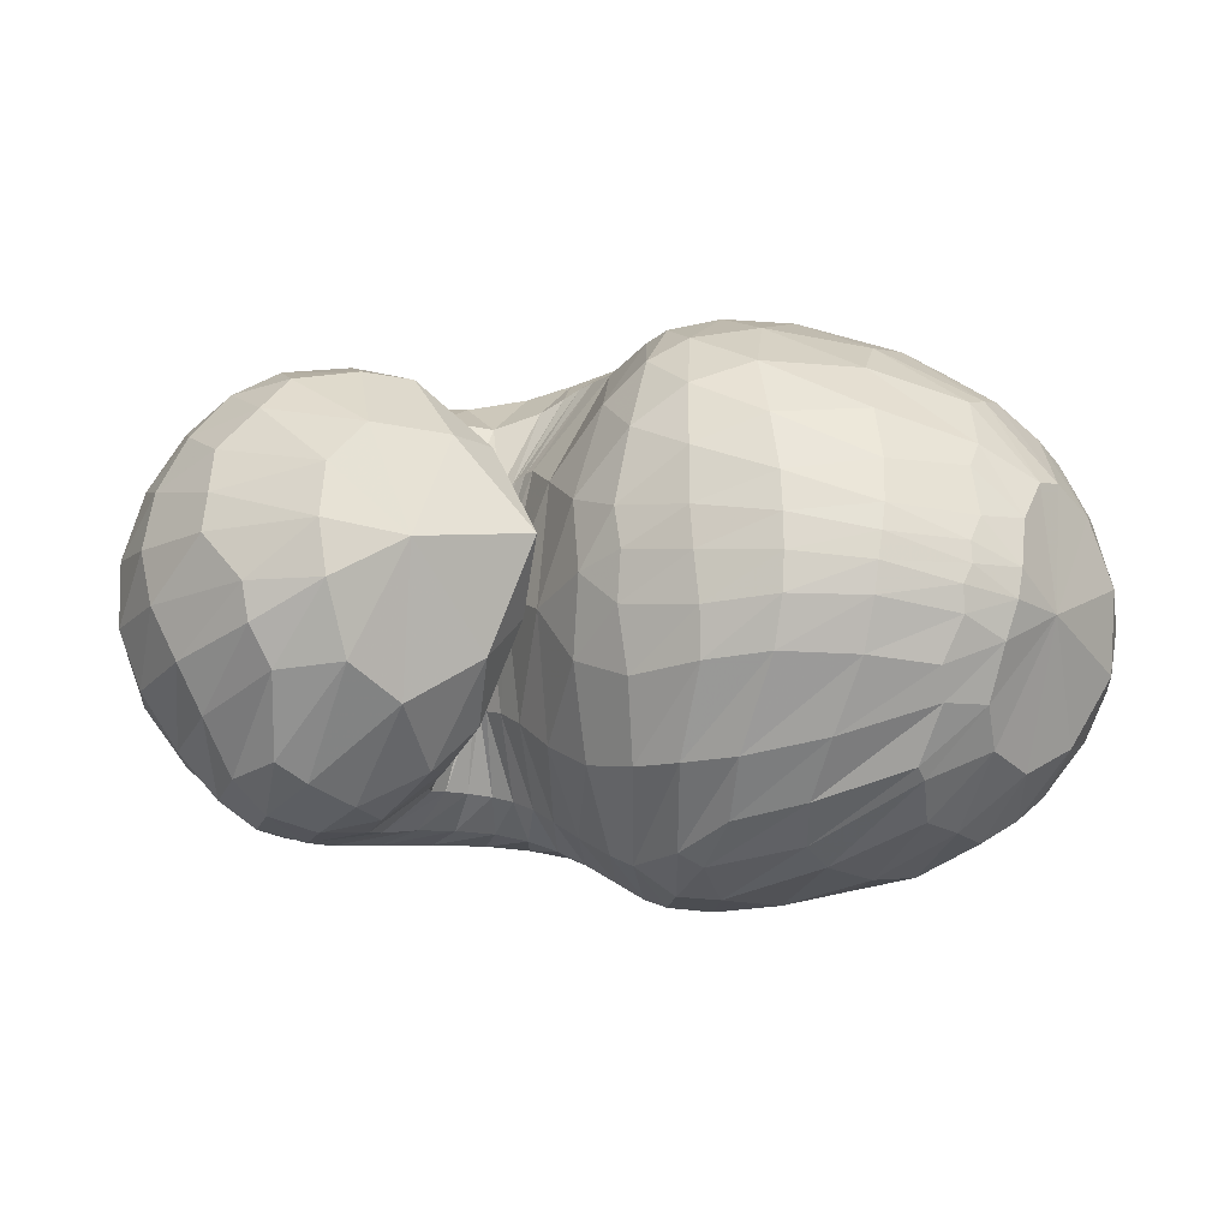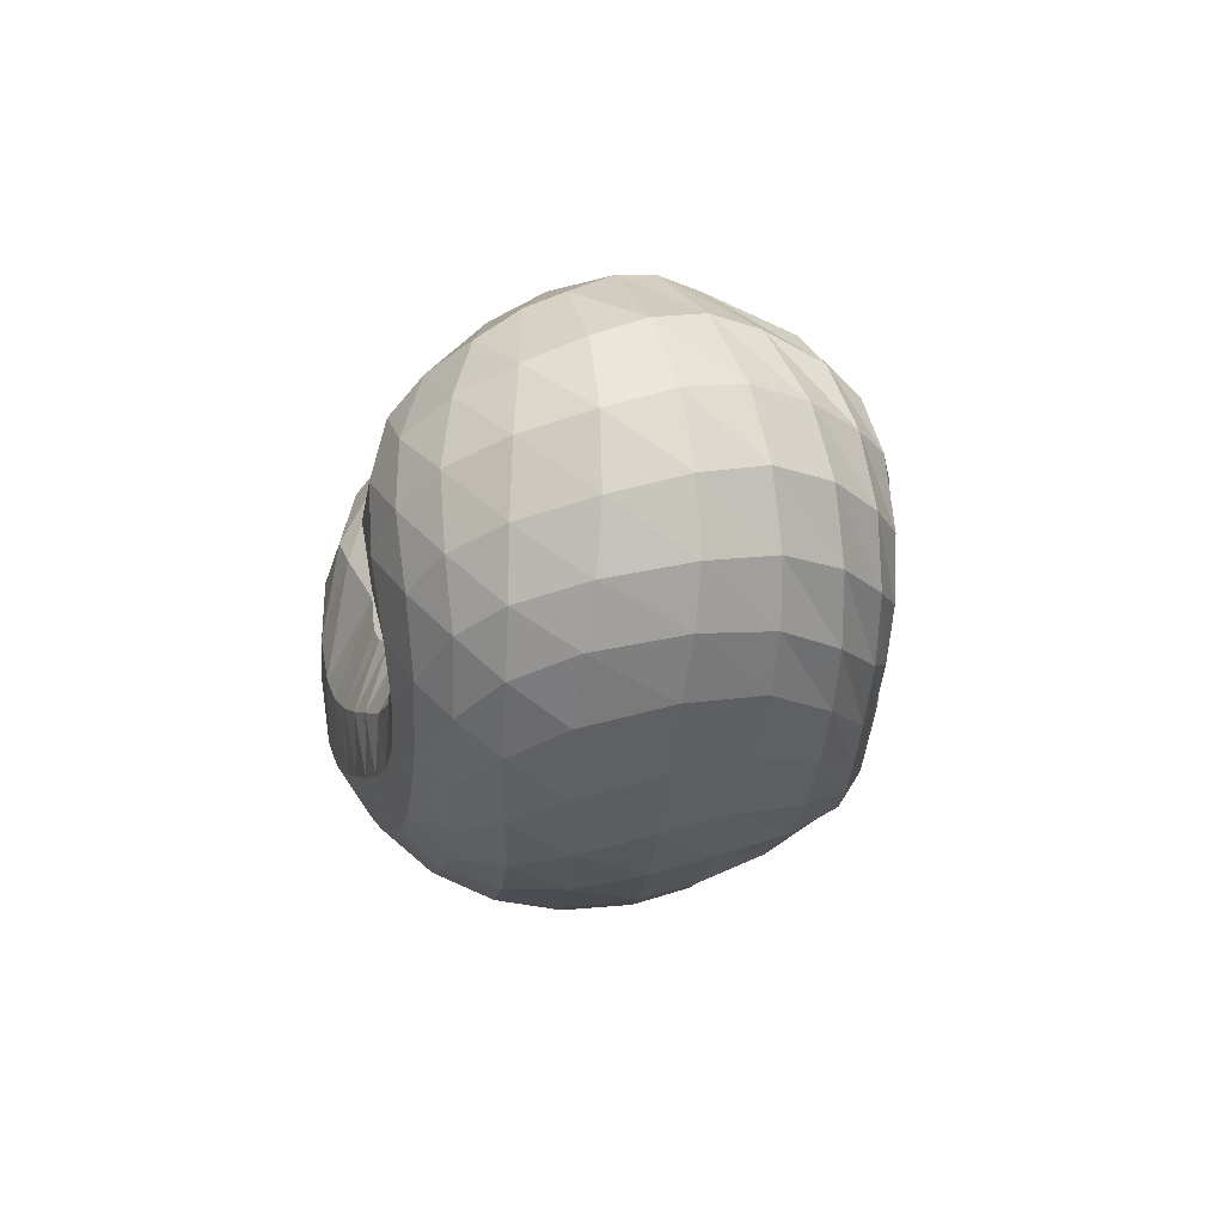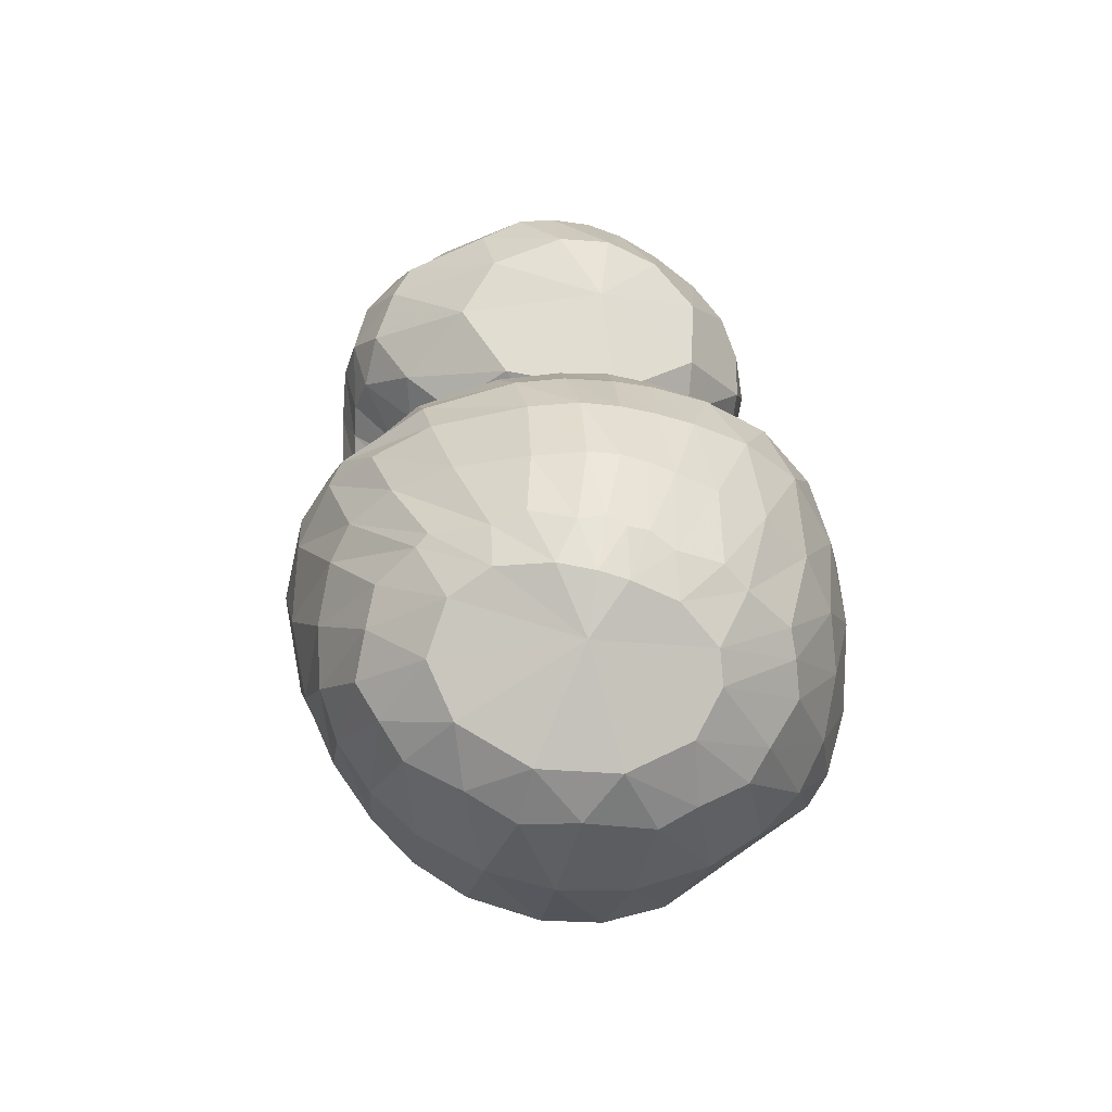
<metadata>
{"format":"obj","ext":"obj","renderer":"f3d","projection":"perspective","resolution":1024,"background":"white","views":[{"elev":-1.8,"azim":-177.6,"up":"+Z"},{"elev":-11.1,"azim":85.2,"up":"+Y"},{"elev":36.0,"azim":-95.0,"up":"+Y"}]}
</metadata>
<code>
v 65.62 175 133.7
v 95.69 198.5 142.1
v 147.6 203.8 151.8
v 195.5 186.6 153.2
v 222.5 156.1 136.3
v 240.6 123.4 141.7
v 244.4 119.4 141.2
v 244.8 116.5 142.6
v 242.9 116.7 146
v 225.1 145 162.5
v 258.4 182.1 157.4
v 93.06 193.9 155
v 148.5 195.2 175.9
v 193.3 172.4 191.1
v 91.71 180.9 178
v 154.6 167.8 211.5
v 182.8 132.9 225.9
v 202.1 110.6 214.3
v 212.8 95.22 211.8
v 226.2 90.84 204.2
v 260.7 93.74 201.6
v 262.3 100.1 203.3
v 263.6 133 210.5
v 89.48 156.5 199.6
v 141.5 115.7 230.2
v 78.8 136.2 201.7
v 102.6 82.6 218.7
v 149.1 70.85 228.9
v 175.5 56.23 221.6
v 211.4 50.78 215.1
v 248.6 48.67 208.6
v 285 62.36 206.9
v 308.4 101.4 213.4
v 301.4 144 209.6
v 57.54 121.6 183.3
v 106 49.41 195.6
v 188 23 193.4
v 246.9 21.93 188.9
v 293.6 37.91 189.5
v 333.2 74.12 190.5
v 340 119.2 194.6
v 321.8 161.6 185.7
v 43.27 118 153.4
v 66.41 56.45 139.5
v 114.5 22.93 146.2
v 212.6 9.902 153.1
v 279.3 19.97 153.9
v 327.9 49.79 157.4
v 354.8 86.03 153.1
v 358.1 132.3 152.4
v 322.9 176.4 159.1
v 43.14 123.7 110.8
v 80.68 57.81 95.81
v 121.5 30.96 99.92
v 221.6 17.58 110.4
v 282.8 32.31 106.7
v 323.9 60.67 102.4
v 348 95.15 102.1
v 349.1 142.7 110.9
v 306.4 187.5 131.4
v 64.54 132.6 77.46
v 98.56 78.61 65.85
v 129.4 50.7 73.62
v 191.7 42.92 65.31
v 234.6 44.76 65.7
v 273.9 60.22 67
v 311.6 92.65 67.93
v 325.4 136.7 76.24
v 301.2 171.9 89.48
v 85.67 147.4 63.83
v 124.2 110.6 46.15
v 163.1 88.6 43.12
v 190.2 80.05 46.26
v 217.7 74.75 54.17
v 245.4 80.57 58.43
v 279.2 96.21 59.72
v 298 129.9 62.48
v 278.5 156 75
v 104.1 170.5 71.46
v 166 142.4 45.74
v 108 186.2 88.54
v 163.4 178.7 72.13
v 193.1 151.4 56.94
v 211.2 132.6 64.43
v 226.8 114.4 72.47
v 240.8 107 76.21
v 255.7 110.9 78.15
v 260 122.2 79.54
v 241.1 147.6 99.8
v 101.9 197.4 118.5
v 150.6 203.5 122.6
v 193.4 187.6 115.4
v 78.85 190.4 137.9
v 77.28 187.4 147.2
v 75.63 179.5 162.3
v 69.32 166 174
v 62.61 156.5 174.4
v 51.99 145.2 164.9
v 43.29 141.2 142.6
v 44.8 144 115.5
v 58.49 152 93.13
v 73.62 164.5 85.76
v 84.77 178.9 93.1
v 87.29 187.7 106.9
v 82.64 191.4 125.5
v 120.5 203.6 148.9
v 92.78 196.1 148.1
v 95.34 198.2 133.3
v 121.6 204.4 138.6
v 173.9 197 152.5
v 119.2 201.1 157.6
v 147.8 200.3 163.3
v 148.2 205.6 139.2
v 172.1 200.1 136.2
v 208.6 176.5 146.7
v 175 193.2 166
v 197.7 181.4 166.4
v 196.4 187.3 136.8
v 234.1 133.6 140.9
v 210.9 164.9 169.6
v 219.9 140.1 177.1
v 219.7 149.3 93.88
v 229.6 135.2 100.7
v 210.3 173.3 120.2
v 243.7 120.2 141.3
v 226.7 119 182.3
v 229.5 114.5 181.7
v 236.4 125.1 103.9
v 241.6 119.2 104.4
v 244.6 118.6 141.3
v 232.8 111.8 179.6
v 233.8 111 178.9
v 244.1 117.3 104.6
v 246 116.6 105.3
v 244.3 115.7 144.4
v 238.4 108.5 177
v 249 106.8 176.2
v 247.5 116.8 107.2
v 247.8 117.8 109.4
v 231.3 130.9 153.8
v 249.1 106.9 176.3
v 247.3 110.3 178.6
v 247.4 118.5 109.9
v 238.7 132.6 115.5
v 222.1 163.2 159.3
v 239.6 125.2 183.9
v 237.4 143.2 187.6
v 227.3 150.2 133.5
v 248.4 157.5 190.2
v 273.6 166.5 193.6
v 284.5 178.9 180.5
v 285.2 188.7 162.9
v 282.3 192.4 144.8
v 276.9 186.5 119.9
v 261.7 175.1 107.1
v 237.2 164.2 121.2
v 118.2 197.2 166.1
v 89.52 188.6 162.5
v 175.2 186.4 184.2
v 118 189.6 179.6
v 151.3 184.8 193.9
v 175.6 173.4 204.2
v 188.7 154.6 213.2
v 202.5 149.5 200.5
v 120 177.5 195.7
v 88.49 172.5 185.2
v 175.4 152 220.7
v 121.5 160 210
v 152.9 142 225.1
v 189.7 125.7 222.7
v 165.5 122.9 230.8
v 170.5 102.4 231.5
v 208.2 99.17 213.5
v 176.7 87.91 229.1
v 184.7 80.24 226.3
v 218.3 92.73 208.6
v 195.5 75.29 222.7
v 206.5 72.6 219.2
v 242.1 90.14 198.8
v 217.1 70.65 215.7
v 232.4 68.33 211.3
v 261.2 94.13 201.8
v 253.1 68.28 208.1
v 268.2 72.98 207.8
v 262.5 117.5 208.5
v 276.4 80.63 209.1
v 284 96.57 213.2
v 286 116.7 216.5
v 279.8 139.3 212.4
v 117.9 139.5 218.8
v 84.05 148.1 200.8
v 107.4 122.2 219.8
v 120.6 94.44 226.7
v 147.2 93.55 232
v 91.3 107.5 213.8
v 64.86 129.2 190.6
v 123.4 71.56 224.5
v 79.2 96.56 204.2
v 102.3 69.05 212.8
v 155.8 62.03 225.9
v 128.9 57.04 219.4
v 194.4 53.3 218.4
v 146.5 44.5 213.2
v 177.5 38.16 210.2
v 228.6 49.05 211.9
v 203.9 34.65 207
v 227 32.88 203.9
v 268.8 52.63 206.7
v 248.1 34.39 202.2
v 269.5 39.3 201
v 299.6 79.26 209.5
v 290.4 48.53 200.3
v 311 65.04 200.7
v 308.1 123.1 214.3
v 324.3 87.67 203.5
v 327 110.5 206.6
v 322.6 132.1 205.9
v 309.2 154.8 199.2
v 70.7 87.89 191
v 47.76 122 166
v 146.7 29.17 194.3
v 62.65 82.5 173.4
v 79.62 48.68 161.9
v 110.6 29.62 170
v 220.6 20.86 191
v 152.5 17.94 172.8
v 201.1 13.24 173.7
v 270.5 27.46 188.7
v 237.4 13.66 173
v 265.3 18.23 172.5
v 316.4 54.02 189.8
v 290.7 28.04 174.1
v 314.9 43.2 175.9
v 340.2 95.54 193
v 334.4 61.53 176.1
v 346.2 80.27 176.1
v 334.4 141.4 191.5
v 351.9 101.8 176.2
v 351.5 126.1 175.3
v 343.3 148.7 173.4
v 321.9 171.4 171.6
v 53.14 83.55 147.7
v 40.35 125.1 129.8
v 86.58 36.87 144.7
v 50.82 87.9 122.7
v 70.8 54.82 119.6
v 160.1 13.26 149.7
v 93.07 35.5 118.2
v 118.3 24.48 119.5
v 250.7 12.54 153.2
v 165.9 14.78 126.2
v 221.4 12.05 130
v 305.1 32.76 156.3
v 258.7 16.42 130
v 286.5 25.7 130
v 344.7 67.9 155.7
v 311.2 39.78 130.1
v 332 56.73 128.1
v 360 107.9 151.9
v 346.5 73.51 125.8
v 355.9 91.42 125.1
v 345.9 156.3 154.6
v 360.6 114.4 127
v 356.9 138.9 130.7
v 341.2 163.5 137.2
v 308.4 186.7 144
v 57.07 91.8 100.6
v 51.15 131 95.06
v 99.85 41.07 96.42
v 69.6 97.13 80.52
v 90.3 65.88 78.68
v 167.4 20.29 107.6
v 105.9 49.36 82.57
v 124.4 38.57 87.82
v 257 22.75 108.7
v 165.5 28.79 91.78
v 210.1 27.68 87.91
v 305 45.49 104.5
v 238.5 31.4 84.11
v 261.1 37.84 82.48
v 337.6 76.15 101.2
v 282.2 47.41 81.75
v 301.2 59.84 81.08
v 353.2 118.8 105.5
v 317.5 75.12 80.86
v 331.5 95.03 82.21
v 332.2 167.9 119.9
v 339.2 118.1 85.83
v 337.5 141.2 91.81
v 324.5 166 103.2
v 299.7 185 117.2
v 81.67 105.8 66.35
v 73.7 141.3 70.55
v 112.3 59.91 71.44
v 92.96 117.3 56.76
v 108.8 94.88 54.32
v 162.4 44.6 70.3
v 123.2 78.62 55.97
v 142.6 68.02 56
v 214.3 42.64 64.5
v 167.5 61.34 53.92
v 187.2 57.61 53.5
v 254.1 50.4 66.79
v 205.5 55.45 55.45
v 222.7 55.86 58.04
v 294 74.5 66.96
v 239 59.84 59.64
v 256.6 67.49 60.15
v 323 113.8 70.91
v 276.2 78.45 60.2
v 294.4 92.58 60.83
v 316.6 158.7 83.76
v 308.2 111.2 62.85
v 313.6 133.2 66.86
v 307.3 151.7 72.11
v 291.7 167.1 82.61
v 104.4 130.1 52.04
v 94.16 161.1 67.83
v 143.7 97.42 43.82
v 118.8 144.4 52.33
v 146.7 125.4 42.64
v 177.7 83.59 43.85
v 168.3 119.1 39.95
v 183.3 116.6 41.1
v 204.4 76.24 50.48
v 190.7 114.5 43.49
v 200 108.9 48.36
v 230.9 76.47 56.78
v 210.4 101.4 53.69
v 219.9 96.56 57.78
v 263 86.59 59.25
v 229.9 94.45 61.01
v 241 94.53 63.35
v 293 111.6 60.51
v 253.9 96.96 64.61
v 265.9 103.1 65.12
v 291.8 144.7 66.54
v 276.2 114.4 64.86
v 278.5 126.3 65.79
v 272.8 139.2 70.32
v 255.8 152.1 85.79
v 133.6 158.5 57.13
v 105.8 182.9 84.53
v 140.1 168.7 64.03
v 171.1 163.1 57.26
v 180 143 46.85
v 139.5 181.6 77.91
v 101 193.2 107.5
v 179.1 166.9 61.9
v 133.2 193.4 97.62
v 160.5 191.3 91.83
v 200.4 146.9 59.72
v 178.1 187.1 89.82
v 192.2 179.2 88.38
v 219.7 121.9 68.85
v 206.9 165.1 88.38
v 233.7 109.4 74.75
v 248.8 107.3 77.39
v 259.7 116.7 78.44
v 252.7 136.5 86.29
v 124.6 201.9 121.5
v 171.7 199.5 119.9
g foo
f 93 1 94
f 94 12 107
f 107 2 93
f 93 94 107
f 106 2 107
f 107 12 111
f 111 3 106
f 106 107 111
f 12 157 111
f 13 112 157
f 3 111 112
f 112 111 157
f 110 3 112
f 112 13 116
f 116 4 110
f 110 112 116
f 13 159 116
f 14 117 159
f 4 116 117
f 117 116 159
f 115 4 117
f 117 14 120
f 120 5 115
f 115 117 120
f 5 120 121
f 14 164 120
f 18 121 164
f 121 120 164
f 14 163 164
f 17 170 163
f 18 164 170
f 164 163 170
f 119 5 121
f 121 18 126
f 126 6 119
f 119 121 126
f 18 173 126
f 19 127 173
f 6 126 127
f 127 126 173
f 125 6 127
f 127 19 131
f 131 7 125
f 125 127 131
f 19 176 131
f 20 132 176
f 7 131 132
f 132 131 176
f 130 7 132
f 132 20 136
f 136 8 130
f 130 132 136
f 20 179 136
f 21 137 179
f 8 136 137
f 137 136 179
f 135 8 137
f 137 21 141
f 141 9 135
f 135 137 141
f 21 182 141
f 22 142 182
f 9 141 142
f 142 141 182
f 140 9 142
f 142 22 146
f 146 10 140
f 140 142 146
f 22 185 146
f 23 147 185
f 10 146 147
f 147 146 185
f 145 10 147
f 147 23 149
f 149 11 145
f 145 147 149
f 94 1 95
f 95 15 158
f 158 12 94
f 94 95 158
f 157 12 158
f 158 15 160
f 160 13 157
f 157 158 160
f 15 165 160
f 16 161 165
f 13 160 161
f 161 160 165
f 159 13 161
f 161 16 162
f 162 14 159
f 159 161 162
f 16 167 162
f 17 163 167
f 14 162 163
f 163 162 167
f 95 1 96
f 96 24 166
f 166 15 95
f 95 96 166
f 165 15 166
f 166 24 168
f 168 16 165
f 165 166 168
f 24 190 168
f 25 169 190
f 16 168 169
f 169 168 190
f 167 16 169
f 169 25 171
f 171 17 167
f 167 169 171
f 17 171 172
f 25 194 171
f 28 172 194
f 172 171 194
f 25 193 194
f 27 197 193
f 28 194 197
f 194 193 197
f 170 17 172
f 172 28 174
f 174 18 170
f 170 172 174
f 28 200 174
f 29 175 200
f 18 174 175
f 175 174 200
f 173 18 175
f 175 29 177
f 177 19 173
f 173 175 177
f 29 202 177
f 30 178 202
f 19 177 178
f 178 177 202
f 176 19 178
f 178 30 180
f 180 20 176
f 176 178 180
f 30 205 180
f 31 181 205
f 20 180 181
f 181 180 205
f 179 20 181
f 181 31 183
f 183 21 179
f 179 181 183
f 31 208 183
f 32 184 208
f 21 183 184
f 184 183 208
f 182 21 184
f 184 32 186
f 186 22 182
f 182 184 186
f 32 211 186
f 33 187 211
f 22 186 187
f 187 186 211
f 185 22 187
f 187 33 188
f 188 23 185
f 185 187 188
f 33 214 188
f 34 189 214
f 23 188 189
f 189 188 214
f 23 189 149
f 34 150 189
f 11 149 150
f 150 149 189
f 96 1 97
f 97 26 191
f 191 24 96
f 96 97 191
f 190 24 191
f 191 26 192
f 192 25 190
f 190 191 192
f 26 195 192
f 27 193 195
f 25 192 193
f 193 192 195
f 97 1 98
f 98 35 196
f 196 26 97
f 97 98 196
f 195 26 196
f 196 35 198
f 198 27 195
f 195 196 198
f 35 219 198
f 36 199 219
f 27 198 199
f 199 198 219
f 197 27 199
f 199 36 201
f 201 28 197
f 197 199 201
f 200 28 201
f 201 36 203
f 203 29 200
f 200 201 203
f 36 221 203
f 37 204 221
f 29 203 204
f 204 203 221
f 202 29 204
f 204 37 206
f 206 30 202
f 202 204 206
f 37 225 206
f 38 207 225
f 30 206 207
f 207 206 225
f 205 30 207
f 207 38 209
f 209 31 205
f 205 207 209
f 38 228 209
f 39 210 228
f 31 209 210
f 210 209 228
f 208 31 210
f 210 39 212
f 212 32 208
f 208 210 212
f 39 231 212
f 40 213 231
f 32 212 213
f 213 212 231
f 211 32 213
f 213 40 215
f 215 33 211
f 211 213 215
f 40 234 215
f 41 216 234
f 33 215 216
f 216 215 234
f 214 33 216
f 216 41 217
f 217 34 214
f 214 216 217
f 41 237 217
f 42 218 237
f 34 217 218
f 218 217 237
f 34 218 150
f 42 151 218
f 11 150 151
f 151 150 218
f 98 1 99
f 99 43 220
f 220 35 98
f 98 99 220
f 219 35 220
f 220 43 222
f 222 36 219
f 219 220 222
f 43 242 222
f 44 223 242
f 36 222 223
f 223 222 242
f 44 244 223
f 45 224 244
f 36 223 224
f 224 223 244
f 221 36 224
f 224 45 226
f 226 37 221
f 221 224 226
f 45 247 226
f 46 227 247
f 37 226 227
f 227 226 247
f 225 37 227
f 227 46 229
f 229 38 225
f 225 227 229
f 46 250 229
f 47 230 250
f 38 229 230
f 230 229 250
f 228 38 230
f 230 47 232
f 232 39 228
f 228 230 232
f 47 253 232
f 48 233 253
f 39 232 233
f 233 232 253
f 231 39 233
f 233 48 235
f 235 40 231
f 231 233 235
f 48 256 235
f 49 236 256
f 40 235 236
f 236 235 256
f 234 40 236
f 236 49 238
f 238 41 234
f 234 236 238
f 49 259 238
f 50 239 259
f 41 238 239
f 239 238 259
f 237 41 239
f 239 50 240
f 240 42 237
f 237 239 240
f 50 262 240
f 51 241 262
f 42 240 241
f 241 240 262
f 42 241 151
f 51 152 241
f 11 151 152
f 152 151 241
f 99 1 100
f 100 52 243
f 243 43 99
f 99 100 243
f 242 43 243
f 243 52 245
f 245 44 242
f 242 243 245
f 52 267 245
f 53 246 267
f 44 245 246
f 246 245 267
f 244 44 246
f 246 53 248
f 248 45 244
f 244 246 248
f 53 269 248
f 54 249 269
f 45 248 249
f 249 248 269
f 247 45 249
f 249 54 251
f 251 46 247
f 247 249 251
f 54 272 251
f 55 252 272
f 46 251 252
f 252 251 272
f 250 46 252
f 252 55 254
f 254 47 250
f 250 252 254
f 55 275 254
f 56 255 275
f 47 254 255
f 255 254 275
f 253 47 255
f 255 56 257
f 257 48 253
f 253 255 257
f 56 278 257
f 57 258 278
f 48 257 258
f 258 257 278
f 256 48 258
f 258 57 260
f 260 49 256
f 256 258 260
f 57 281 260
f 58 261 281
f 49 260 261
f 261 260 281
f 259 49 261
f 261 58 263
f 263 50 259
f 259 261 263
f 58 284 263
f 59 264 284
f 50 263 264
f 264 263 284
f 262 50 264
f 264 59 265
f 265 51 262
f 262 264 265
f 59 287 265
f 60 266 287
f 51 265 266
f 266 265 287
f 51 266 152
f 60 153 266
f 11 152 153
f 153 152 266
f 100 1 101
f 101 61 268
f 268 52 100
f 100 101 268
f 267 52 268
f 268 61 270
f 270 53 267
f 267 268 270
f 61 292 270
f 62 271 292
f 53 270 271
f 271 270 292
f 269 53 271
f 271 62 273
f 273 54 269
f 269 271 273
f 62 294 273
f 63 274 294
f 54 273 274
f 274 273 294
f 272 54 274
f 274 63 276
f 276 55 272
f 272 274 276
f 63 297 276
f 64 277 297
f 55 276 277
f 277 276 297
f 275 55 277
f 277 64 279
f 279 56 275
f 275 277 279
f 64 300 279
f 65 280 300
f 56 279 280
f 280 279 300
f 278 56 280
f 280 65 282
f 282 57 278
f 278 280 282
f 65 303 282
f 66 283 303
f 57 282 283
f 283 282 303
f 281 57 283
f 283 66 285
f 285 58 281
f 281 283 285
f 66 306 285
f 67 286 306
f 58 285 286
f 286 285 306
f 284 58 286
f 286 67 288
f 288 59 284
f 284 286 288
f 67 309 288
f 68 289 309
f 59 288 289
f 289 288 309
f 287 59 289
f 289 68 290
f 290 60 287
f 287 289 290
f 68 312 290
f 69 291 312
f 60 290 291
f 291 290 312
f 60 291 153
f 69 154 291
f 11 153 154
f 154 153 291
f 101 1 102
f 102 70 293
f 293 61 101
f 101 102 293
f 292 61 293
f 293 70 295
f 295 62 292
f 292 293 295
f 70 317 295
f 71 296 317
f 62 295 296
f 296 295 317
f 294 62 296
f 296 71 298
f 298 63 294
f 294 296 298
f 71 319 298
f 72 299 319
f 63 298 299
f 299 298 319
f 297 63 299
f 299 72 301
f 301 64 297
f 297 299 301
f 72 322 301
f 73 302 322
f 64 301 302
f 302 301 322
f 300 64 302
f 302 73 304
f 304 65 300
f 300 302 304
f 73 325 304
f 74 305 325
f 65 304 305
f 305 304 325
f 303 65 305
f 305 74 307
f 307 66 303
f 303 305 307
f 74 328 307
f 75 308 328
f 66 307 308
f 308 307 328
f 306 66 308
f 308 75 310
f 310 67 306
f 306 308 310
f 75 331 310
f 76 311 331
f 67 310 311
f 311 310 331
f 309 67 311
f 311 76 313
f 313 68 309
f 309 311 313
f 76 334 313
f 77 314 334
f 68 313 314
f 314 313 334
f 312 68 314
f 314 77 315
f 315 69 312
f 312 314 315
f 77 337 315
f 78 316 337
f 69 315 316
f 316 315 337
f 69 316 154
f 78 155 316
f 11 154 155
f 155 154 316
f 102 1 103
f 103 79 318
f 318 70 102
f 102 103 318
f 317 70 318
f 318 79 320
f 320 71 317
f 317 318 320
f 79 342 320
f 80 321 342
f 71 320 321
f 321 320 342
f 319 71 321
f 321 80 323
f 323 72 319
f 319 321 323
f 72 323 324
f 80 346 323
f 83 324 346
f 324 323 346
f 80 345 346
f 82 349 345
f 83 346 349
f 346 345 349
f 322 72 324
f 324 83 326
f 326 73 322
f 322 324 326
f 83 352 326
f 84 327 352
f 73 326 327
f 327 326 352
f 325 73 327
f 327 84 329
f 329 74 325
f 325 327 329
f 84 355 329
f 85 330 355
f 74 329 330
f 330 329 355
f 328 74 330
f 330 85 332
f 332 75 328
f 328 330 332
f 85 357 332
f 86 333 357
f 75 332 333
f 333 332 357
f 331 75 333
f 333 86 335
f 335 76 331
f 331 333 335
f 86 358 335
f 87 336 358
f 76 335 336
f 336 335 358
f 334 76 336
f 336 87 338
f 338 77 334
f 334 336 338
f 87 359 338
f 88 339 359
f 77 338 339
f 339 338 359
f 337 77 339
f 339 88 340
f 340 78 337
f 337 339 340
f 88 360 340
f 89 341 360
f 78 340 341
f 341 340 360
f 78 341 155
f 89 156 341
f 11 155 156
f 156 155 341
f 103 1 104
f 104 81 343
f 343 79 103
f 103 104 343
f 342 79 343
f 343 81 344
f 344 80 342
f 342 343 344
f 81 347 344
f 82 345 347
f 80 344 345
f 345 344 347
f 104 1 105
f 105 90 348
f 348 81 104
f 104 105 348
f 347 81 348
f 348 90 350
f 350 82 347
f 347 348 350
f 90 361 350
f 91 351 361
f 82 350 351
f 351 350 361
f 349 82 351
f 351 91 353
f 353 83 349
f 349 351 353
f 91 362 353
f 92 354 362
f 83 353 354
f 354 353 362
f 352 83 354
f 354 92 356
f 356 84 352
f 352 354 356
f 84 356 122
f 92 124 356
f 5 122 124
f 124 122 356
f 92 118 124
f 4 115 118
f 5 124 115
f 118 115 124
f 355 84 122
f 122 5 123
f 123 85 355
f 122 123 355
f 5 119 123
f 6 128 119
f 85 123 128
f 123 119 128
f 357 85 128
f 128 6 129
f 129 86 357
f 128 129 357
f 6 125 129
f 7 133 125
f 86 129 133
f 129 125 133
f 358 86 133
f 133 7 134
f 134 87 358
f 133 134 358
f 7 130 134
f 8 138 130
f 87 134 138
f 134 130 138
f 359 87 138
f 138 8 139
f 139 88 359
f 138 139 359
f 8 135 139
f 9 143 135
f 88 139 143
f 139 135 143
f 360 88 143
f 143 9 144
f 144 89 360
f 143 144 360
f 9 140 144
f 10 148 140
f 89 144 148
f 144 140 148
f 89 148 156
f 10 145 148
f 11 156 145
f 148 145 156
f 1 93 105
f 2 108 93
f 90 105 108
f 105 93 108
f 361 90 108
f 108 2 109
f 109 91 361
f 108 109 361
f 2 106 109
f 3 113 106
f 91 109 113
f 109 106 113
f 362 91 113
f 113 3 114
f 114 92 362
f 113 114 362
f 3 110 114
f 4 118 110
f 92 114 118
f 114 110 118
g

</code>
